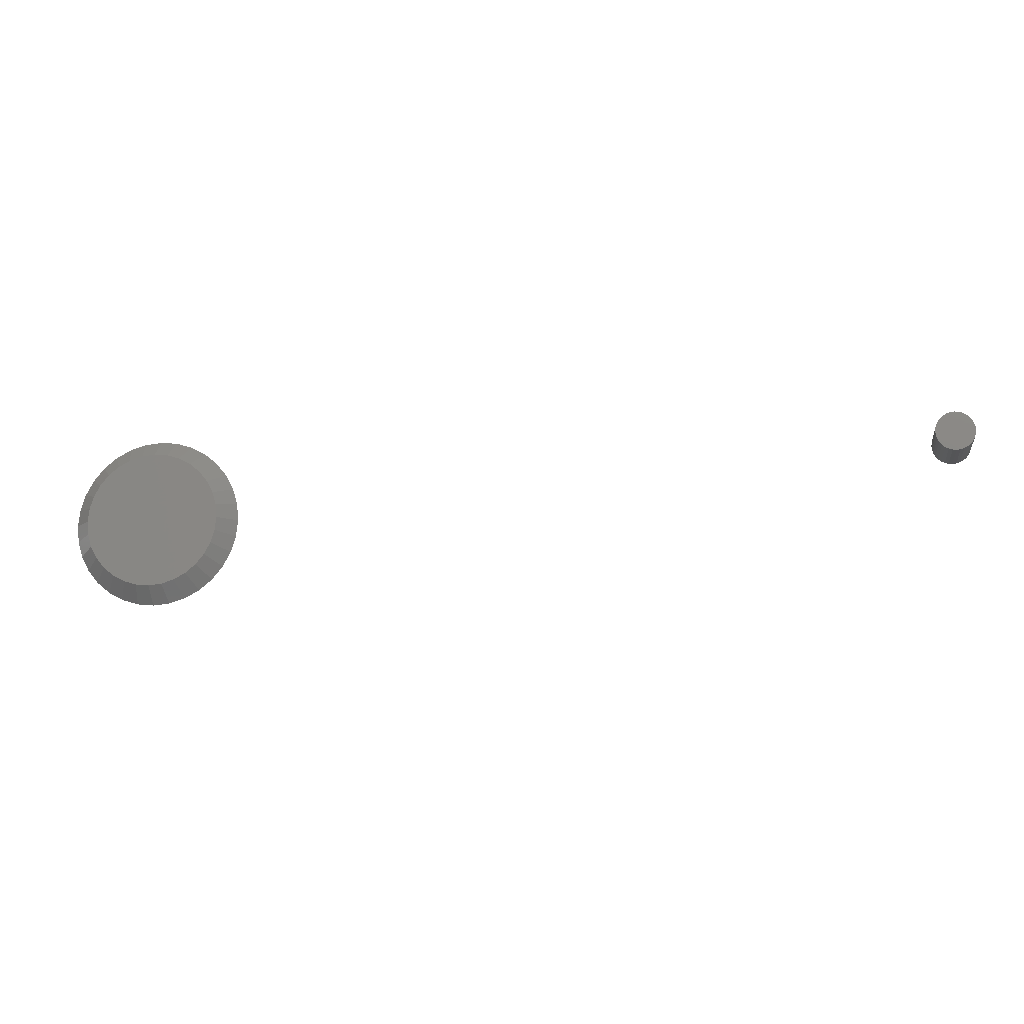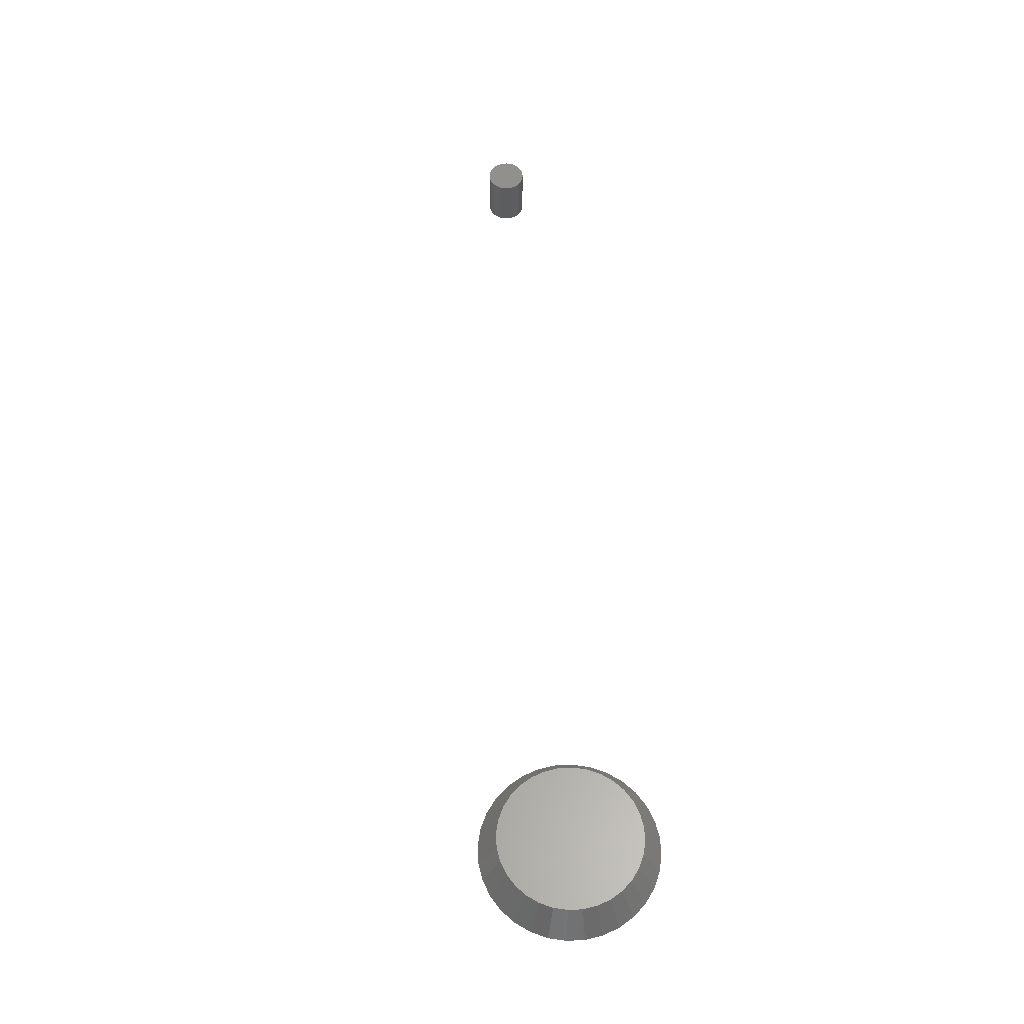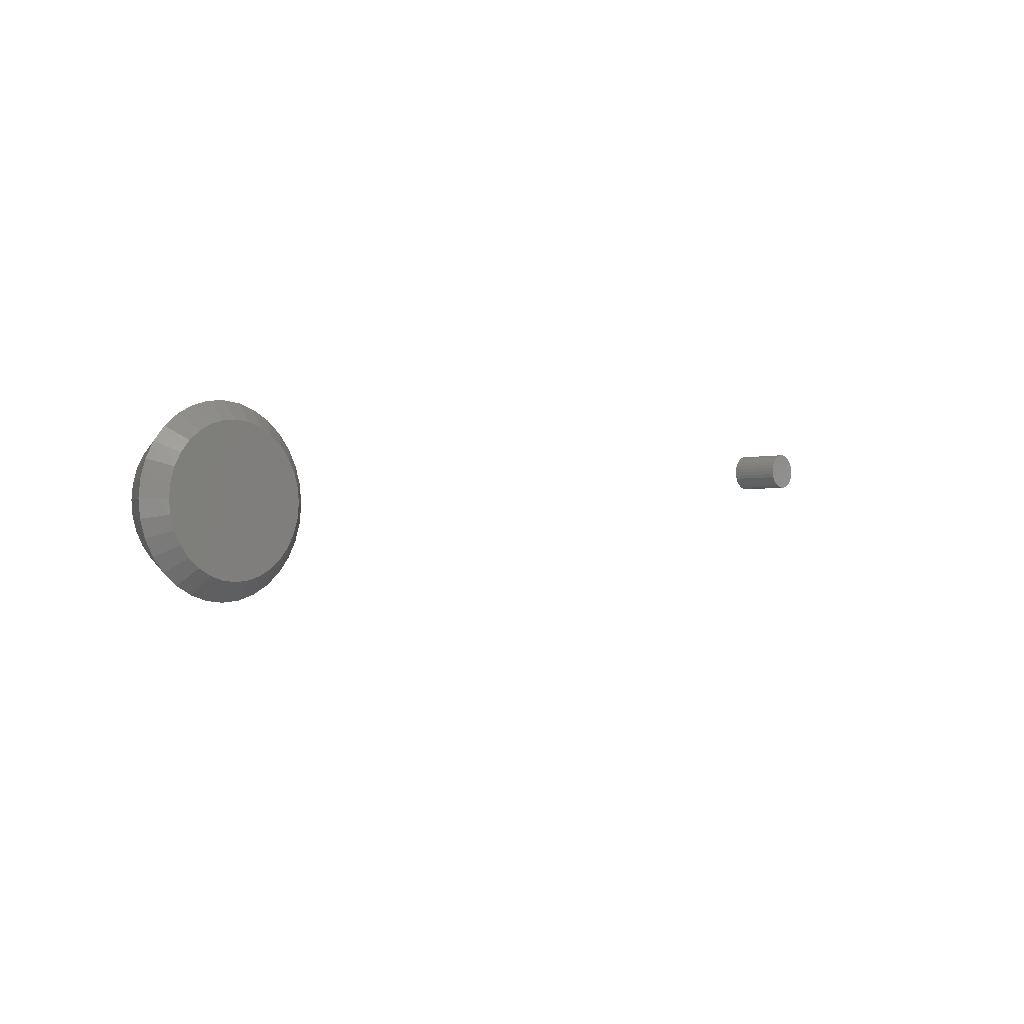
<metadata>
{"format":"stl","ext":"stl","renderer":"f3d","projection":"perspective","resolution":1024,"background":"white","views":[{"elev":-13.8,"azim":-171.0,"up":"+Y"},{"elev":59.0,"azim":81.6,"up":"+Z"},{"elev":-1.9,"azim":133.1,"up":"+Y"}]}
</metadata>
<code>
# stl→obj: 160 verts, 312 faces
v -0.009107 -0.05447 0
v -0.003353 -0.05273 0
v 0.002632 -0.05214 0
v 0.008616 -0.05273 0
v 0.01437 -0.05447 0
v -0.01441 -0.05731 0
v 0.01967 -0.05731 0
v -0.01906 -0.06112 0
v 0.02432 -0.06112 0
v -0.02287 -0.06577 0
v 0.02814 -0.06577 0
v -0.02571 -0.07107 0
v 0.03097 -0.07107 0
v -0.02745 -0.07683 0
v 0.03272 -0.07683 0
v 0.03097 -0.09455 0
v -0.02571 -0.09455 0
v 0.03272 -0.0888 0
v -0.02287 -0.09985 0
v 0.02814 -0.09985 0
v -0.01906 -0.1045 0
v 0.02432 -0.1045 0
v -0.01441 -0.1083 0
v 0.01967 -0.1083 0
v -0.009107 -0.1112 0
v 0.01437 -0.1112 0
v -0.003353 -0.1129 0
v 0.002632 -0.1135 0
v 0.008616 -0.1129 0
v -0.02745 -0.0888 0
v -0.02804 -0.08281 0
v 0.03331 -0.08281 0
v 0.03331 -0.08281 0.02344
v 0.03272 -0.0888 0.02344
v 0.04112 -0.08281 0.007812
v 0.04038 -0.09032 0.007812
v -0.03586 -0.08281 0.007812
v -0.03512 -0.09032 0.007812
v -0.02804 -0.08281 0.02344
v -0.02745 -0.0888 0.02344
v -0.03293 -0.09754 0.007812
v -0.02571 -0.09455 0.02344
v -0.02937 -0.1042 0.007812
v -0.02287 -0.09985 0.02344
v -0.02458 -0.11 0.007812
v -0.01906 -0.1045 0.02344
v -0.01875 -0.1148 0.007812
v -0.01441 -0.1083 0.02344
v -0.0121 -0.1184 0.007812
v -0.009107 -0.1112 0.02344
v -0.004877 -0.1206 0.007812
v -0.003353 -0.1129 0.02344
v 0.002632 -0.1213 0.007812
v 0.002632 -0.1135 0.02344
v 0.01014 -0.1206 0.007812
v 0.008616 -0.1129 0.02344
v 0.01736 -0.1184 0.007812
v 0.01437 -0.1112 0.02344
v 0.02401 -0.1148 0.007812
v 0.01967 -0.1083 0.02344
v 0.02985 -0.11 0.007812
v 0.02432 -0.1045 0.02344
v 0.03463 -0.1042 0.007812
v 0.02814 -0.09985 0.02344
v 0.03819 -0.09754 0.007812
v 0.03097 -0.09455 0.02344
v -0.02745 -0.07683 0.02344
v -0.03512 -0.0753 0.007812
v 0.04038 -0.0753 0.007812
v 0.03272 -0.07683 0.02344
v 0.03819 -0.06808 0.007812
v 0.03097 -0.07107 0.02344
v 0.03463 -0.06143 0.007812
v 0.02814 -0.06577 0.02344
v 0.02985 -0.0556 0.007812
v 0.02432 -0.06112 0.02344
v 0.02401 -0.05081 0.007812
v 0.01967 -0.05731 0.02344
v 0.01736 -0.04726 0.007812
v 0.01437 -0.05447 0.02344
v 0.01014 -0.04507 0.007812
v 0.008616 -0.05273 0.02344
v 0.002632 -0.04433 0.007812
v 0.002632 -0.05214 0.02344
v -0.004877 -0.04507 0.007812
v -0.003353 -0.05273 0.02344
v -0.0121 -0.04726 0.007812
v -0.009107 -0.05447 0.02344
v -0.01875 -0.05081 0.007812
v -0.01441 -0.05731 0.02344
v -0.02458 -0.0556 0.007812
v -0.01906 -0.06112 0.02344
v -0.02937 -0.06143 0.007812
v -0.02287 -0.06577 0.02344
v -0.03293 -0.06808 0.007812
v -0.02571 -0.07107 0.02344
v -0.3637 -0.0524 0.02344
v -0.3645 -0.05388 0.02344
v -0.3495 -0.0524 0.02344
v -0.3487 -0.05388 0.02344
v -0.365 -0.05549 0.02344
v -0.3482 -0.05549 0.02344
v -0.348 -0.05715 0.02344
v -0.365 -0.05882 0.02344
v -0.3482 -0.05882 0.02344
v -0.3645 -0.06043 0.02344
v -0.3487 -0.06043 0.02344
v -0.3637 -0.06191 0.02344
v -0.3495 -0.06191 0.02344
v -0.3626 -0.0632 0.02344
v -0.3505 -0.0632 0.02344
v -0.3613 -0.06427 0.02344
v -0.3599 -0.06506 0.02344
v -0.3651 -0.05715 0.02344
v -0.3505 -0.05111 0.02344
v -0.3518 -0.05004 0.02344
v -0.3533 -0.04925 0.02344
v -0.3549 -0.04877 0.02344
v -0.3566 -0.0486 0.02344
v -0.3582 -0.04877 0.02344
v -0.3599 -0.04925 0.02344
v -0.3613 -0.05004 0.02344
v -0.3626 -0.05111 0.02344
v -0.3518 -0.06427 0.02344
v -0.3582 -0.06554 0.02344
v -0.3566 -0.06571 0.02344
v -0.3549 -0.06554 0.02344
v -0.3533 -0.06506 0.02344
v -0.3495 -0.0524 0
v -0.3645 -0.05388 0
v -0.3637 -0.0524 0
v -0.3487 -0.05388 0
v -0.365 -0.05549 0
v -0.3482 -0.05549 0
v -0.3482 -0.05882 0
v -0.365 -0.05882 0
v -0.348 -0.05715 0
v -0.3645 -0.06043 0
v -0.3487 -0.06043 0
v -0.3637 -0.06191 0
v -0.3495 -0.06191 0
v -0.3626 -0.0632 0
v -0.3505 -0.0632 0
v -0.3613 -0.06427 0
v -0.3599 -0.06506 0
v -0.3651 -0.05715 0
v -0.3505 -0.05111 0
v -0.3626 -0.05111 0
v -0.3613 -0.05004 0
v -0.3599 -0.04925 0
v -0.3582 -0.04877 0
v -0.3566 -0.0486 0
v -0.3549 -0.04877 0
v -0.3533 -0.04925 0
v -0.3518 -0.05004 0
v -0.3518 -0.06427 0
v -0.3533 -0.06506 0
v -0.3549 -0.06554 0
v -0.3566 -0.06571 0
v -0.3582 -0.06554 0
f 1 2 3
f 1 3 4
f 5 1 4
f 6 1 5
f 7 6 5
f 8 6 7
f 9 8 7
f 10 8 9
f 11 10 9
f 12 10 11
f 13 12 11
f 14 12 13
f 15 14 13
f 16 17 18
f 19 17 16
f 20 19 16
f 21 19 20
f 22 21 20
f 23 21 22
f 24 23 22
f 25 23 24
f 26 25 24
f 27 25 26
f 28 27 26
f 29 28 26
f 17 30 18
f 18 30 31
f 18 31 32
f 32 31 14
f 32 14 15
f 33 34 35
f 34 36 35
f 37 38 39
f 38 40 39
f 38 41 42
f 40 38 42
f 41 43 44
f 42 41 44
f 43 45 46
f 44 43 46
f 45 47 48
f 46 45 48
f 47 49 50
f 48 47 50
f 49 51 52
f 50 49 52
f 51 53 54
f 52 51 54
f 53 55 56
f 54 53 56
f 55 57 58
f 56 55 58
f 57 59 60
f 58 57 60
f 59 61 62
f 60 59 62
f 61 63 64
f 62 61 64
f 63 65 66
f 64 63 66
f 34 65 36
f 66 65 34
f 39 67 37
f 67 68 37
f 35 69 33
f 69 70 33
f 69 71 72
f 70 69 72
f 71 73 74
f 72 71 74
f 73 75 76
f 74 73 76
f 75 77 78
f 76 75 78
f 77 79 80
f 78 77 80
f 79 81 82
f 80 79 82
f 81 83 84
f 82 81 84
f 83 85 86
f 84 83 86
f 85 87 88
f 86 85 88
f 87 89 90
f 88 87 90
f 89 91 92
f 90 89 92
f 91 93 94
f 92 91 94
f 93 95 96
f 94 93 96
f 67 95 68
f 96 95 67
f 32 69 35
f 32 15 69
f 37 14 31
f 37 68 14
f 13 71 69
f 13 69 15
f 11 75 73
f 73 71 11
f 11 71 13
f 5 79 77
f 5 77 7
f 77 9 7
f 4 83 81
f 81 79 4
f 4 79 5
f 1 87 85
f 1 85 2
f 85 3 2
f 6 91 89
f 89 87 6
f 6 87 1
f 12 95 93
f 12 93 10
f 93 8 10
f 68 95 14
f 14 95 12
f 75 11 9
f 9 77 75
f 83 4 3
f 3 85 83
f 91 6 8
f 8 93 91
f 31 38 37
f 31 30 38
f 35 18 32
f 35 36 18
f 17 41 38
f 17 38 30
f 19 45 43
f 43 41 19
f 19 41 17
f 25 49 47
f 25 47 23
f 47 21 23
f 27 53 51
f 51 49 27
f 27 49 25
f 26 57 55
f 26 55 29
f 55 28 29
f 24 61 59
f 59 57 24
f 24 57 26
f 16 65 63
f 16 63 20
f 63 22 20
f 36 65 18
f 18 65 16
f 45 19 21
f 21 47 45
f 53 27 28
f 28 55 53
f 61 24 22
f 22 63 61
f 84 86 88
f 82 84 88
f 82 88 80
f 80 88 90
f 80 90 78
f 78 90 92
f 78 92 76
f 76 92 94
f 76 94 74
f 74 94 96
f 74 96 72
f 72 96 67
f 72 67 70
f 34 42 66
f 66 42 44
f 66 44 64
f 64 44 46
f 64 46 62
f 62 46 48
f 62 48 60
f 60 48 50
f 60 50 58
f 58 50 52
f 58 52 54
f 58 54 56
f 70 67 33
f 33 67 39
f 33 39 34
f 34 39 40
f 34 40 42
f 97 98 99
f 99 98 100
f 98 101 100
f 100 101 102
f 103 104 105
f 104 106 105
f 105 106 107
f 106 108 107
f 107 108 109
f 108 110 109
f 109 110 111
f 110 112 111
f 111 112 113
f 114 104 103
f 114 103 102
f 114 102 101
f 115 116 117
f 115 117 118
f 115 118 119
f 115 119 120
f 115 120 121
f 115 121 122
f 115 122 123
f 115 123 97
f 115 97 99
f 124 111 113
f 124 113 125
f 124 125 126
f 124 126 127
f 124 127 128
f 129 130 131
f 132 130 129
f 132 133 130
f 134 133 132
f 135 136 137
f 135 138 136
f 139 138 135
f 139 140 138
f 141 140 139
f 141 142 140
f 143 142 141
f 143 144 142
f 145 144 143
f 146 133 134
f 146 134 137
f 146 137 136
f 147 129 131
f 147 131 148
f 147 148 149
f 147 149 150
f 147 150 151
f 147 151 152
f 147 152 153
f 147 153 154
f 147 154 155
f 156 157 158
f 156 158 159
f 156 159 160
f 156 160 145
f 156 145 143
f 137 103 135
f 135 103 105
f 135 105 139
f 139 105 107
f 139 107 141
f 141 107 109
f 141 109 143
f 143 109 111
f 143 111 156
f 156 111 124
f 156 124 157
f 157 124 128
f 157 128 158
f 158 128 127
f 158 127 159
f 159 127 126
f 159 126 160
f 160 126 125
f 160 125 145
f 145 125 113
f 145 113 144
f 144 113 112
f 144 112 142
f 142 112 110
f 142 110 140
f 140 110 108
f 140 108 138
f 138 108 106
f 138 106 136
f 136 106 104
f 136 104 146
f 146 104 114
f 146 114 133
f 133 114 101
f 133 101 130
f 130 101 98
f 130 98 131
f 131 98 97
f 131 97 148
f 148 97 123
f 148 123 149
f 149 123 122
f 149 122 150
f 150 122 121
f 150 121 151
f 151 121 120
f 151 120 152
f 152 120 119
f 152 119 153
f 153 119 118
f 153 118 154
f 154 118 117
f 154 117 155
f 155 117 116
f 155 116 147
f 147 116 115
f 147 115 129
f 129 115 99
f 129 99 132
f 132 99 100
f 132 100 134
f 134 100 102
f 134 102 137
f 137 102 103

</code>
